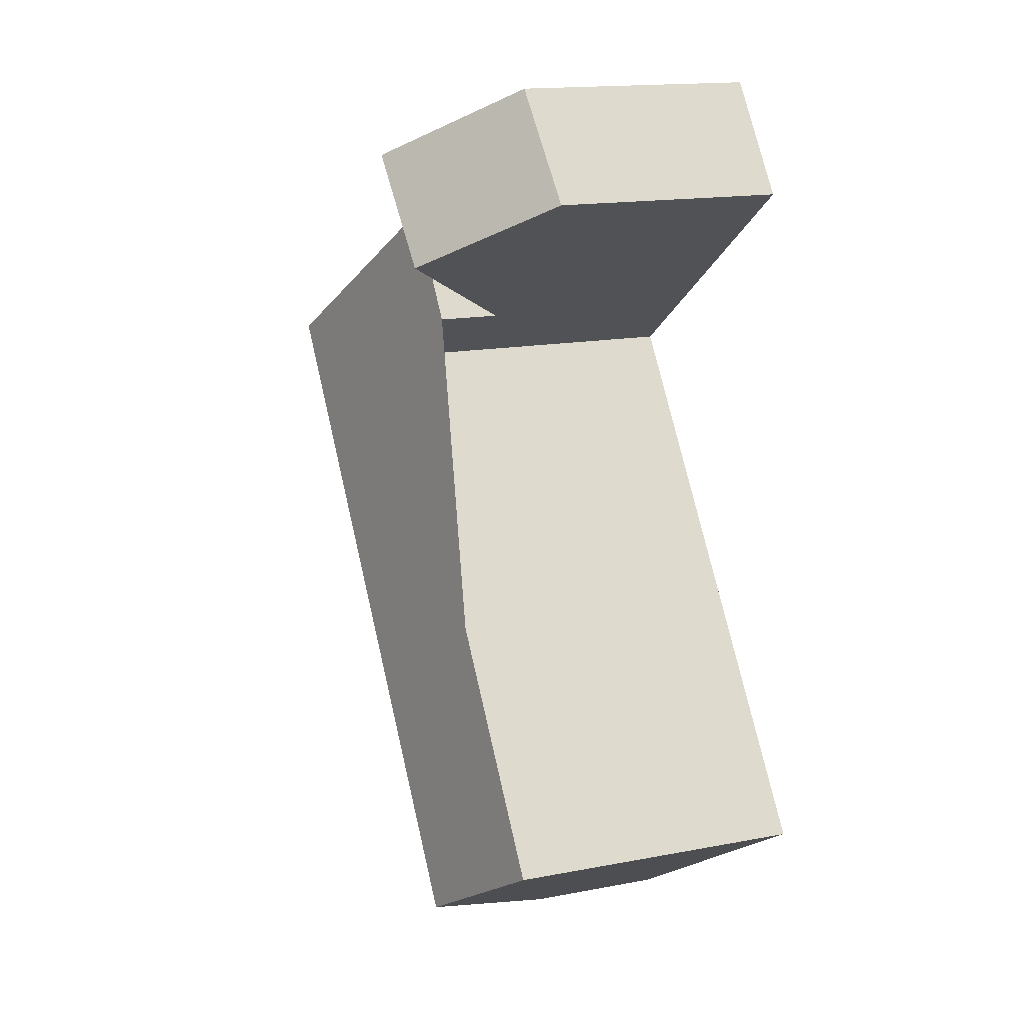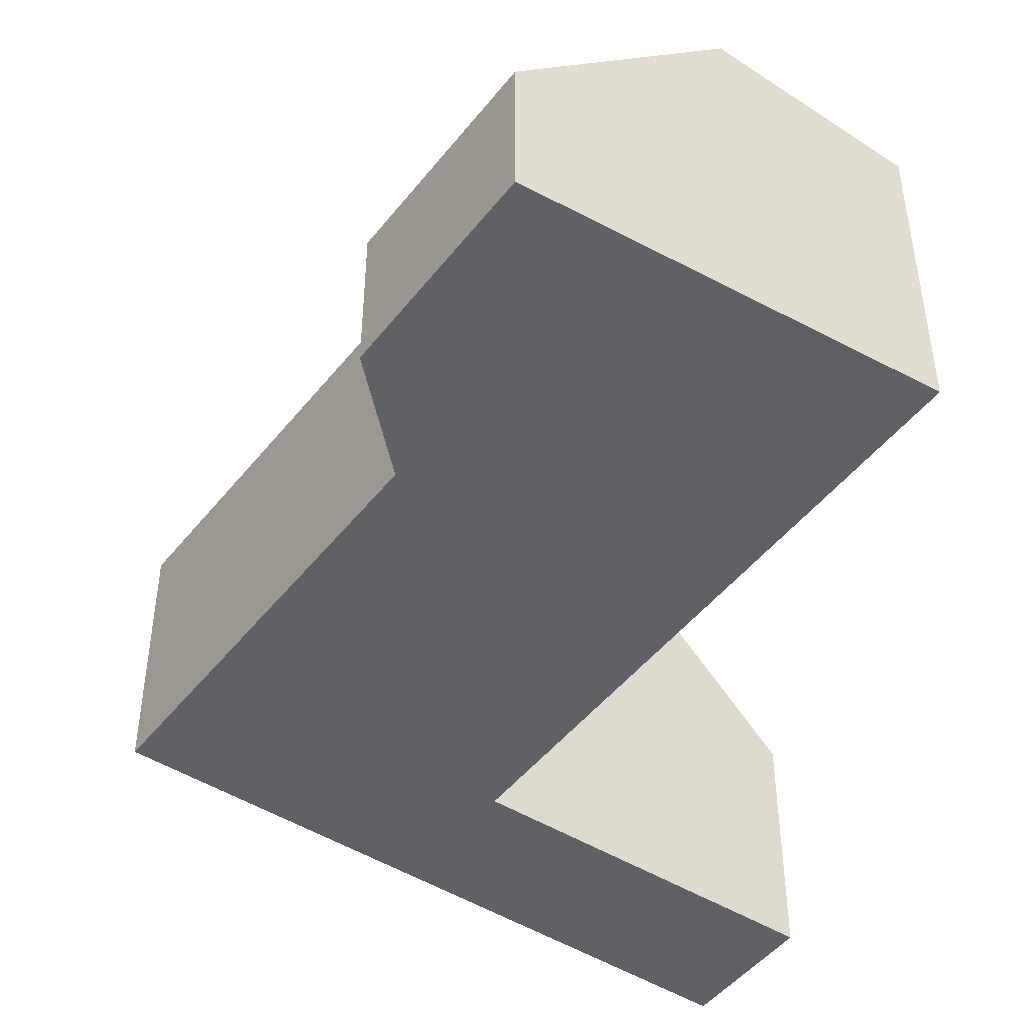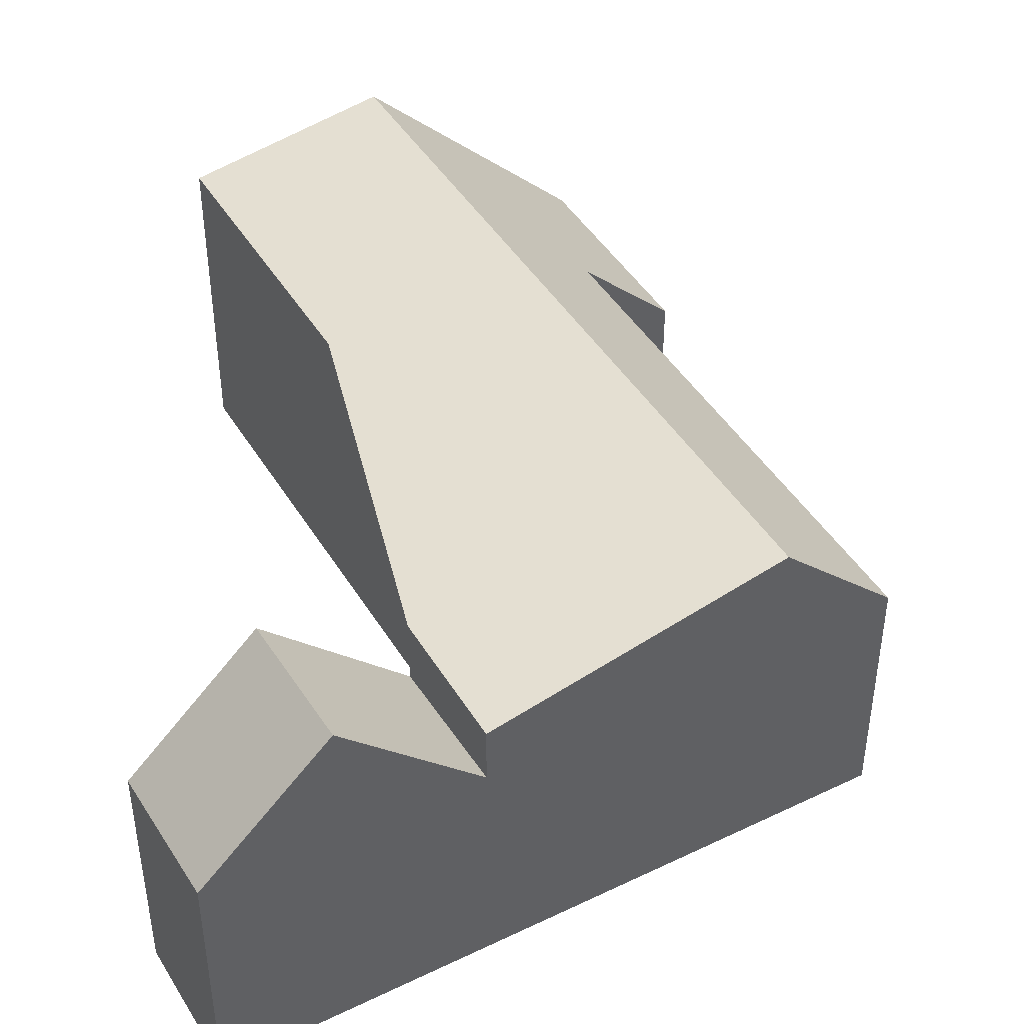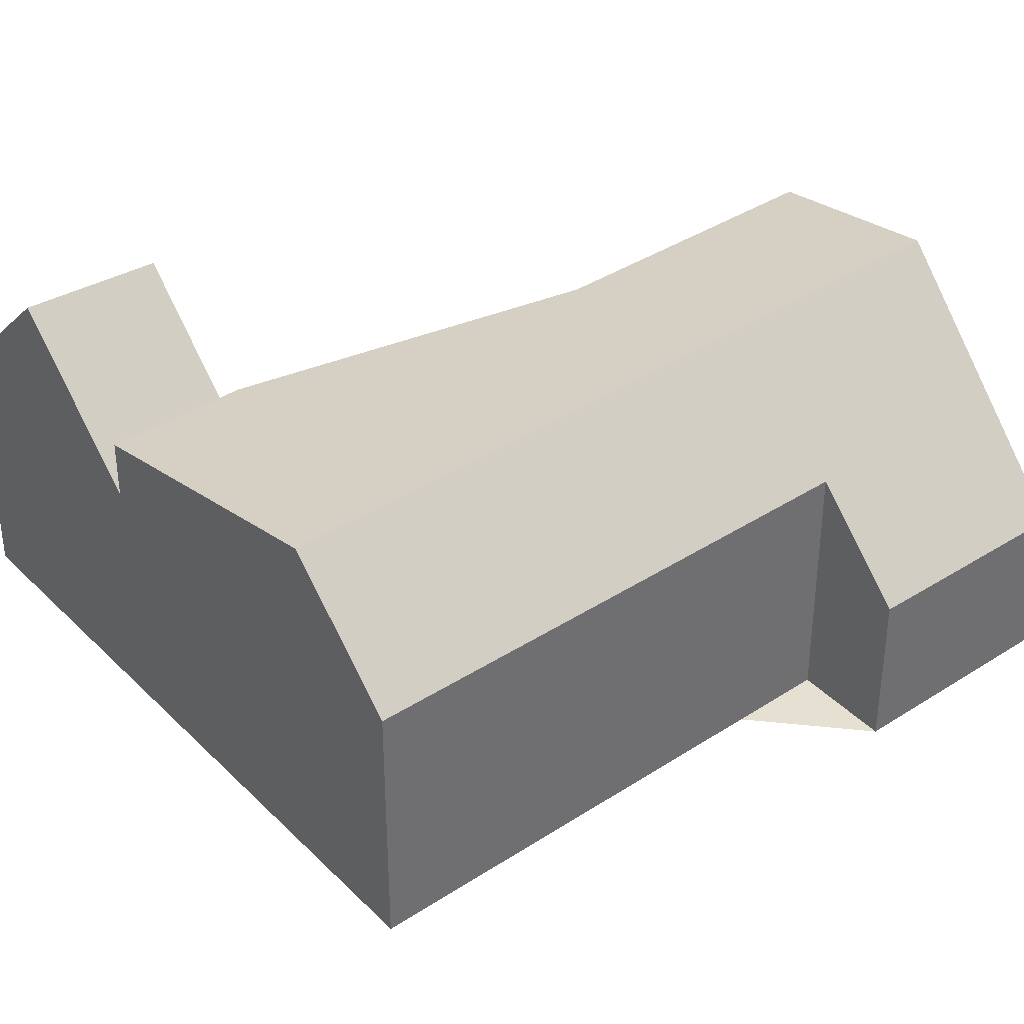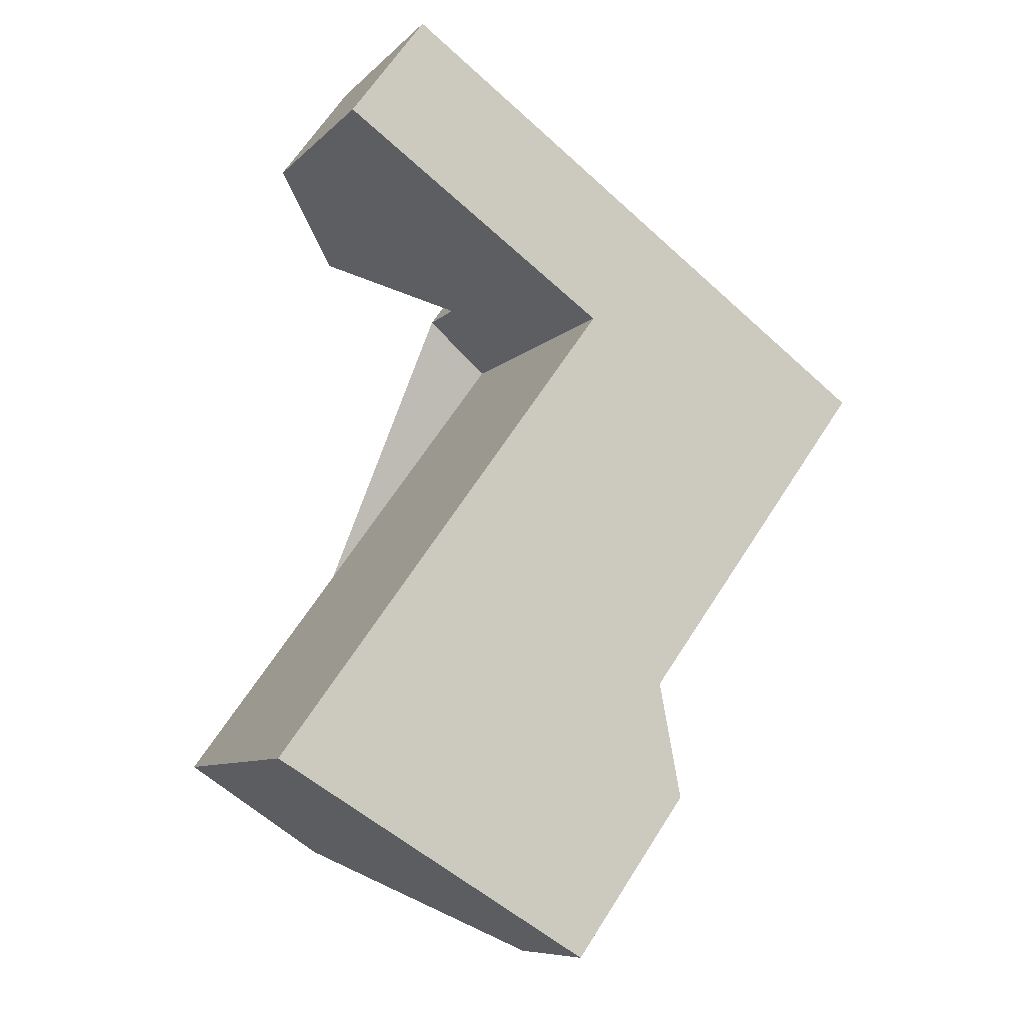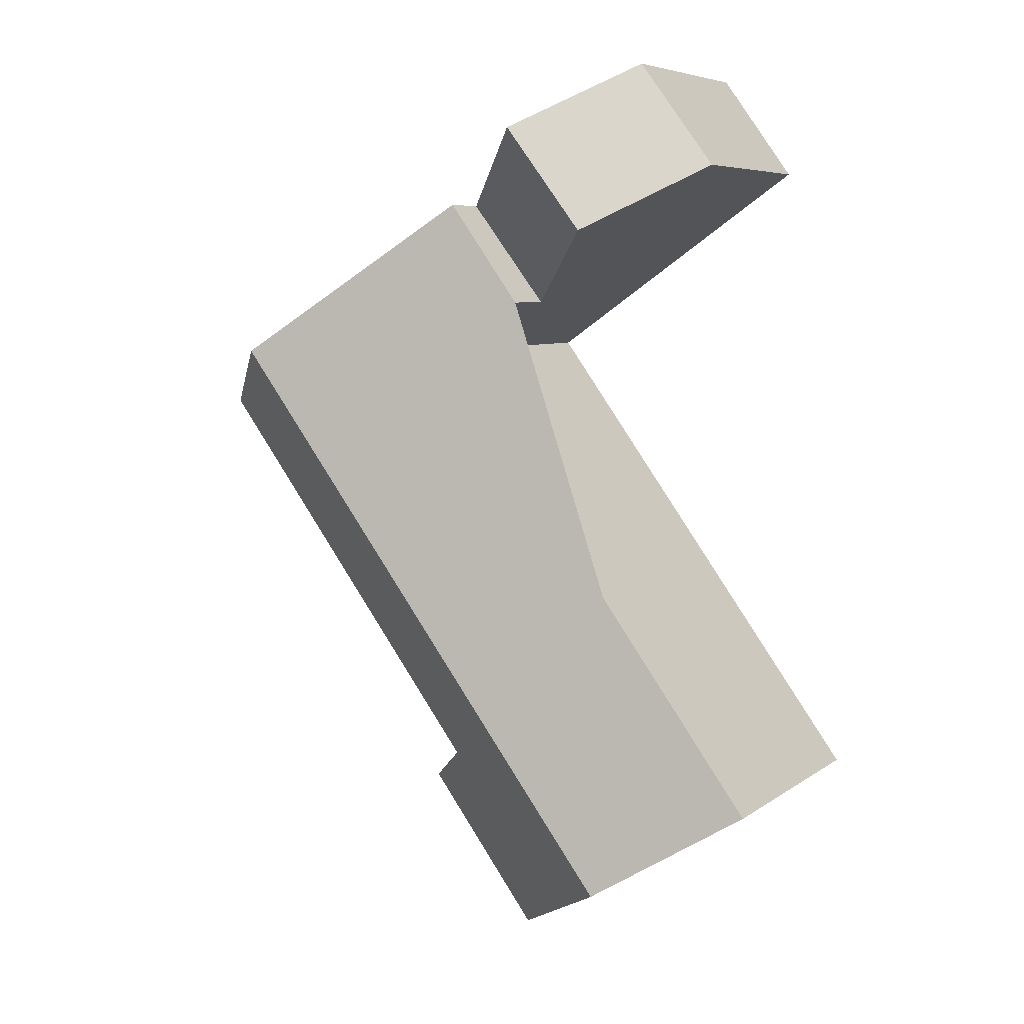
<metadata>
{"format":"obj","ext":"obj","renderer":"f3d","projection":"perspective","resolution":1024,"background":"white","views":[{"elev":15.6,"azim":68.0,"up":"+Y"},{"elev":-47.4,"azim":0.1,"up":"+Z"},{"elev":45.6,"azim":-173.6,"up":"+Z"},{"elev":38.3,"azim":-93.4,"up":"+Z"},{"elev":-8.7,"azim":155.7,"up":"+Y"},{"elev":6.4,"azim":27.4,"up":"+Y"}]}
</metadata>
<code>
v -29.68 135.5 -0.2798
v -36.28 144.6 -0.2479
v -42.27 143.3 -1.485
v -36.78 135.8 -1.556
v -38.18 134.8 -3.209
v -35.92 131.7 -3.259
v -32.47 150.3 -1.418
v -30.99 148.3 -1.555
v -40.59 144.5 0.5143
v -32.62 133.7 0.4562
v -40.42 144.3 0.513
v -39.23 142.7 0.5044
v -37.58 146.3 -0.2307
v -36.42 144.7 -0.2377
v -29.69 135.5 -0.2788
v -32.68 133.8 0.4567
v -29.75 135.6 -0.2784
v -29.74 135.6 -0.2795
v -32.62 133.7 0.4562
v -40.59 144.5 0.5143
v -35.64 148 -0.7898
v -34.09 146.1 -0.8222
v -34.88 145.5 -0.6142
v -36.33 147.5 -0.6081
v -32.86 147 0.6589
v -34.33 149 0.8011
v -31.12 148.4 -1.543
v -32.98 147.1 0.6703
v -34.33 149 0.8011
v -32.86 147 0.6589
v -36.33 147.5 -1.631
v -34.88 145.5 -1.784
v -42.11 143.1 -1.487
v -40.42 144.3 0.513
v -34.12 148.7 0.7812
v -35.42 147.8 -0.7942
v -36.13 147.3 -1.651
v -34.12 148.7 0.7812
v -32.25 150 -1.438
v -36.13 147.3 -0.6089
v -32.98 147.1 0.6703
v -34.2 146.2 -0.8198
v -34.99 145.7 -1.773
v -34.99 145.7 -0.6137
v -39.23 142.7 0.5044
v -40.92 141.5 -1.503
v -37.76 146.5 -0.2295
v -35.98 131.8 -3.257
v -32.68 133.8 0.4567
v -31.19 148.4 -1.459
v -31.07 148.2 -1.47
v -32.53 150.2 -1.34
v -32.32 149.9 -1.359
v -36.33 147.5 -0.6081
v -36.13 147.3 -0.6089
v -34.99 145.7 -0.6137
v -34.88 145.5 -0.6142
v -34.99 145.7 -1.773
v -36.13 147.3 -1.651
v -36.33 147.5 -1.631
v -34.88 145.5 -1.784
v -42.09 143.1 -1.461
v -42.25 143.3 -1.458
v -34.51 132.7 -1.603
v -36.78 135.8 -1.561
v -37.61 136.9 -1.545
v -40.91 141.5 -1.483
v -34.45 132.6 -1.604
v -41.52 143.8 -0.5968
v -41.36 143.6 -0.6005
v -40.19 142 -0.626
v -33.77 133.1 -0.7659
v -33.71 133.1 -0.7672
v -35.2 137.2 0.475
v -32.25 139 -0.2631
v -35.2 137.2 0.475
v -32.23 139 -0.2674
v -36.25 136.6 -0.7117
v -37 136.1 -1.553
v -32.74 139.7 -0.2602
v -35.54 137.7 0.4775
v -35.54 137.7 0.4775
v -32.72 139.7 -0.2651
v -36.53 137 -0.7056
v -37.24 136.5 -1.55
v -38.17 134.8 -3.206
v -35.97 131.8 -3.254
v -35.91 131.7 -3.255
v -35.06 137 0.474
v -36.78 135.8 -1.561
v -36.06 136.3 -0.7158
v -38.17 134.8 -3.209
v -38.17 134.8 -3.206
v -32.24 139 -0.2632
v -35.06 137 0.474
v -32.23 139 -0.2675
v -29.74 135.6 -0.2795
v -29.68 135.5 -0.2798
v -29.68 135.5 -5.977
v -29.74 135.6 -5.977
v -34.88 145.5 -0.6142
v -36.28 144.6 -0.2479
v -36.28 144.6 -5.977
v -34.88 145.5 -5.977
v -42.11 143.1 -1.487
v -42.27 143.3 -1.485
v -42.27 143.3 -5.977
v -42.11 143.1 -5.977
v -36.78 135.8 -1.561
v -36.78 135.8 -1.556
v -36.78 135.8 -5.977
v -36.78 135.8 -5.977
v -38.17 134.8 -3.209
v -38.18 134.8 -3.209
v -38.18 134.8 -5.977
v -38.17 134.8 -5.977
v -35.91 131.7 -3.255
v -35.92 131.7 -3.259
v -35.92 131.7 -5.977
v -35.91 131.7 -5.977
v -32.53 150.2 -1.34
v -32.47 150.3 -1.418
v -32.47 150.3 -5.977
v -32.53 150.2 -5.977
v -31.12 148.4 -1.543
v -30.99 148.3 -1.555
v -30.99 148.3 -5.977
v -31.12 148.4 -5.977
v -29.69 135.5 -0.2788
v -32.62 133.7 0.4562
v -32.62 133.7 -5.977
v -29.69 135.5 -5.977
v -29.68 135.5 -0.2798
v -29.69 135.5 -0.2788
v -29.69 135.5 -5.977
v -29.68 135.5 -5.977
v -32.23 139 -0.2675
v -29.74 135.6 -0.2795
v -29.74 135.6 -5.977
v -32.23 139 -5.977
v -41.52 143.8 -0.5968
v -40.59 144.5 0.5143
v -40.59 144.5 -5.977
v -41.52 143.8 -5.977
v -36.33 147.5 -1.631
v -35.64 148 -0.7898
v -35.64 148 -5.977
v -36.33 147.5 -5.977
v -32.86 147 0.6589
v -34.09 146.1 -0.8222
v -34.09 146.1 -5.977
v -32.86 147 -5.977
v -31.07 148.2 -1.47
v -32.86 147 0.6589
v -32.86 147 -5.977
v -31.07 148.2 -5.977
v -32.25 150 -1.438
v -31.12 148.4 -1.543
v -31.12 148.4 -5.977
v -32.25 150 -5.977
v -35.64 148 -0.7898
v -34.33 149 0.8011
v -34.33 149 -5.977
v -35.64 148 -5.977
v -40.92 141.5 -1.503
v -42.11 143.1 -1.487
v -42.11 143.1 -5.977
v -40.92 141.5 -5.977
v -32.47 150.3 -1.418
v -32.25 150 -1.438
v -32.25 150 -5.977
v -32.47 150.3 -5.977
v -37.61 136.9 -1.545
v -40.92 141.5 -1.503
v -40.92 141.5 -5.977
v -37.61 136.9 -5.977
v -40.59 144.5 0.5143
v -37.76 146.5 -0.2295
v -37.76 146.5 -5.977
v -40.59 144.5 -5.977
v -35.92 131.7 -3.259
v -35.98 131.8 -3.257
v -35.98 131.8 -5.977
v -35.92 131.7 -5.977
v -30.99 148.3 -1.555
v -31.07 148.2 -1.47
v -31.07 148.2 -5.977
v -30.99 148.3 -5.977
v -34.33 149 0.8011
v -32.53 150.2 -1.34
v -32.53 150.2 -5.977
v -34.33 149 -5.977
v -37.76 146.5 -0.2295
v -36.33 147.5 -0.6081
v -36.33 147.5 -5.977
v -37.76 146.5 -5.977
v -34.09 146.1 -0.8222
v -34.88 145.5 -1.784
v -34.88 145.5 -5.977
v -34.09 146.1 -5.977
v -42.27 143.3 -1.485
v -42.25 143.3 -1.458
v -42.25 143.3 -5.977
v -42.27 143.3 -5.977
v -38.17 134.8 -3.206
v -36.78 135.8 -1.561
v -36.78 135.8 -5.977
v -38.17 134.8 -5.977
v -37.24 136.5 -1.55
v -37.61 136.9 -1.545
v -37.61 136.9 -5.977
v -37.24 136.5 -5.977
v -33.71 133.1 -0.7672
v -34.45 132.6 -1.604
v -34.45 132.6 -5.977
v -33.71 133.1 -5.977
v -42.25 143.3 -1.458
v -41.52 143.8 -0.5968
v -41.52 143.8 -5.977
v -42.25 143.3 -5.977
v -32.62 133.7 0.4562
v -33.71 133.1 -0.7672
v -33.71 133.1 -5.977
v -32.62 133.7 -5.977
v -32.72 139.7 -0.2651
v -32.23 139 -0.2674
v -32.23 139 -5.977
v -32.72 139.7 -5.977
v -36.78 135.8 -1.556
v -37 136.1 -1.553
v -37 136.1 -5.977
v -36.78 135.8 -5.977
v -36.28 144.6 -0.2479
v -32.72 139.7 -0.2651
v -32.72 139.7 -5.977
v -36.28 144.6 -5.977
v -37 136.1 -1.553
v -37.24 136.5 -1.55
v -37.24 136.5 -5.977
v -37 136.1 -5.977
v -38.18 134.8 -3.209
v -38.17 134.8 -3.206
v -38.17 134.8 -5.977
v -38.18 134.8 -5.977
v -34.45 132.6 -1.604
v -35.91 131.7 -3.255
v -35.91 131.7 -5.977
v -34.45 132.6 -5.977
v -35.98 131.8 -3.257
v -38.17 134.8 -3.209
v -38.17 134.8 -5.977
v -35.98 131.8 -5.977
v -32.23 139 -0.2674
v -32.23 139 -0.2675
v -32.23 139 -5.977
v -32.23 139 -5.977
v -30.99 148.3 -5.977
v -36.28 144.6 -5.977
v -29.68 135.5 -5.977
v -35.92 131.7 -5.977
v -38.18 134.8 -5.977
v -36.78 135.8 -5.977
v -42.27 143.3 -5.977
v -32.47 150.3 -5.977
f 63 3 33 62
f 13 11 12 14
f 81 74 75 80
f 16 10 15 17
f 17 15 1 18
f 51 8 27 50
f 53 39 7 52
f 41 35 36 42
f 43 37 40 44
f 90 65 86 93
f 50 27 39 53
f 35 29 21 36
f 37 31 24 40
f 42 22 30 41
f 44 23 32 43
f 62 33 46 67
f 47 9 11 13
f 88 68 64 87
f 50 28 25 51
f 52 26 38 53
f 53 38 28 50
f 54 47 13 55
f 80 75 77 83
f 55 13 14 56
f 58 42 36 59
f 59 36 21 60
f 61 22 42 58
f 70 34 20 69
f 67 46 66
f 84 78 76 82
f 71 45 34 70
f 73 19 49 72
f 69 63 62 70
f 85 79 78 84
f 70 62 67 71
f 72 64 68 73
f 94 75 74 89
f 96 77 75 94
f 95 76 78 91
f 91 78 79 4 65 90
f 80 14 12 81
f 83 2 57 56 14 80
f 82 45 71 84
f 84 71 67 66 85
f 93 86 5 92
f 87 48 6 88
f 90 64 72 91
f 92 48 87 93
f 93 87 64 90
f 89 16 17 94
f 94 17 18 96
f 91 72 49 95
f 98 99 100 97
f 102 103 104 101
f 106 107 108 105
f 110 111 112 109
f 114 115 116 113
f 118 119 120 117
f 122 123 124 121
f 126 127 128 125
f 130 131 132 129
f 134 135 136 133
f 138 139 140 137
f 142 143 144 141
f 146 147 148 145
f 150 151 152 149
f 154 155 156 153
f 158 159 160 157
f 162 163 164 161
f 166 167 168 165
f 170 171 172 169
f 174 175 176 173
f 178 179 180 177
f 182 183 184 181
f 186 187 188 185
f 190 191 192 189
f 194 195 196 193
f 198 199 200 197
f 202 203 204 201
f 206 207 208 205
f 210 211 212 209
f 214 215 216 213
f 218 219 220 217
f 222 223 224 221
f 226 227 228 225
f 230 231 232 229
f 234 235 236 233
f 238 239 240 237
f 242 243 244 241
f 246 247 248 245
f 250 251 252 249
f 254 255 256 253
f 258 259 260 261 262 263 264 257

</code>
